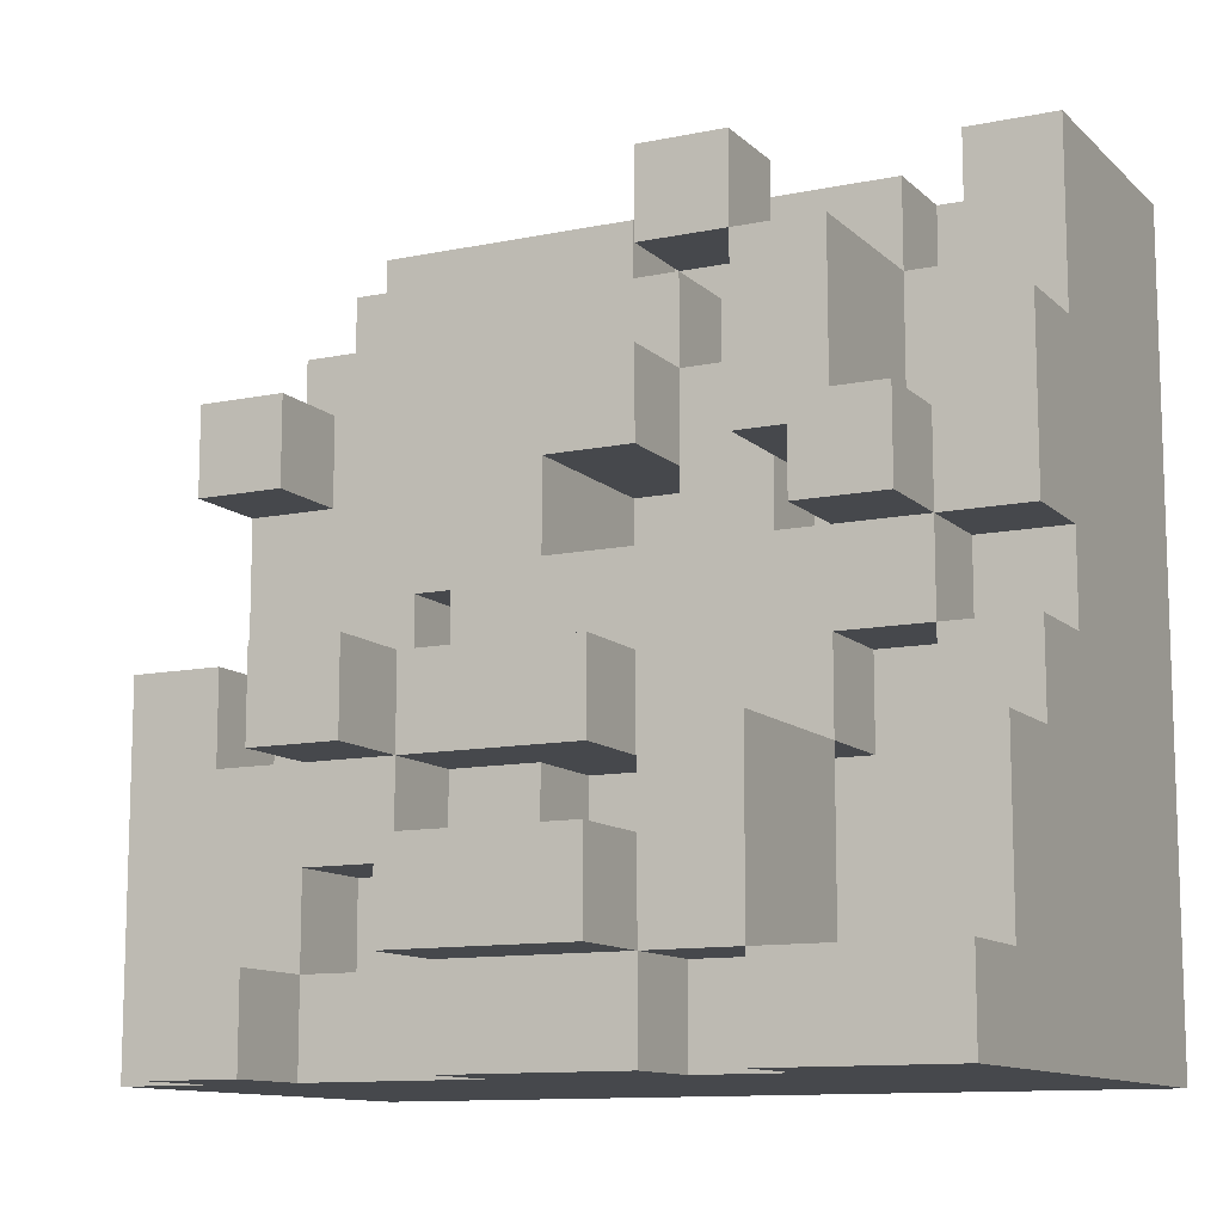
<metadata>
{"format":"obj","ext":"obj","renderer":"f3d","projection":"perspective","resolution":1024,"background":"white","views":[{"elev":-11.4,"azim":-63.3,"up":"+Y"}]}
</metadata>
<code>
o
v -0.2 -0.3 0.1
v -0.2 -0.3 -0.1
v -0.2 -0.2 0.1
v -0.2 -0.2 -0.1
v -0.1 -0.4 0.4
v -0.1 -0.4 0.2
v -0.1 -0.4 0.1
v -0.1 -0.4 -0.1
v -0.1 -0.4 -0.3
v -0.1 -0.4 -0.4
v -0.1 -0.3 0.4
v -0.1 -0.3 0.2
v -0.1 -0.3 0.1
v -0.1 -0.3 -0.1
v -0.1 -0.3 -0.3
v -0.1 -0.3 -0.4
v -0.1 -0.2 0.1
v -0.1 -0.1 0.2
v -0.1 -0.1 0.1
v -0.1 -0.1 -0.2
v -0.1 -0.1 -0.3
v -0.1 0 -0.2
v -0.1 0 -0.3
v 0 -0.4 0.2
v 0 -0.4 0.1
v 0 -0.4 -0.1
v 0 -0.4 -0.2
v 0 -0.4 -0.3
v 0 -0.4 -0.4
v 0 -0.4 -0.5
v 0 -0.3 0.4
v 0 -0.3 0.3
v 0 -0.3 0.2
v 0 -0.3 0.1
v 0 -0.3 -0.1
v 0 -0.3 -0.2
v 0 -0.3 -0.3
v 0 -0.3 -0.4
v 0 -0.2 -0.1
v 0 -0.2 -0.2
v 0 -0.2 -0.3
v 0 -0.2 -0.5
v 0 -0.1 0.4
v 0 -0.1 0.3
v 0 -0.1 0
v 0 -0.1 -0.1
v 0 -0.1 -0.2
v 0 -0.1 -0.3
v 0 -0.1 -0.4
v 0 0 0
v 0 0 -0.1
v 0 0 -0.2
v 0 0 -0.4
v 0 0 -0.5
v 0 0.1 0.3
v 0 0.1 0.2
v 0 0.2 0.3
v 0 0.2 0.2
v 0.1 -0.3 0.3
v 0.1 -0.3 0.2
v 0.1 -0.3 -0.2
v 0.1 -0.3 -0.3
v 0.1 -0.2 0.3
v 0.1 -0.2 0.2
v 0.1 -0.2 -0.1
v 0.1 -0.2 -0.2
v 0.1 -0.2 -0.3
v 0.1 -0.1 0.4
v 0.1 -0.1 0.3
v 0.1 -0.1 0.2
v 0.1 -0.1 0.1
v 0.1 -0.1 0
v 0.1 -0.1 -0.1
v 0.1 -0.1 -0.2
v 0.1 -0.1 -0.3
v 0.1 -0.1 -0.4
v 0.1 0 0.4
v 0.1 0 0.3
v 0.1 0 0.2
v 0.1 0 0.1
v 0.1 0 0
v 0.1 0 -0.1
v 0.1 0 -0.2
v 0.1 0 -0.3
v 0.1 0 -0.4
v 0.1 0.1 0.4
v 0.1 0.1 0.3
v 0.1 0.1 0.2
v 0.1 0.1 0.1
v 0.1 0.1 0
v 0.1 0.1 -0.1
v 0.1 0.2 0.3
v 0.1 0.2 0.2
v 0.1 0.2 0.1
v 0.1 0.2 0
v 0.1 0.2 -0.1
v 0.1 0.2 -0.2
v 0.1 0.2 -0.4
v 0.1 0.2 -0.5
v 0.1 0.3 0.4
v 0.1 0.3 0.3
v 0.1 0.3 0
v 0.1 0.3 -0.1
v 0.1 0.3 -0.4
v 0.1 0.3 -0.5
v 0.1 0.4 0.2
v 0.1 0.4 0.1
v 0.1 0.4 0
v 0.1 0.5 0.1
v 0.1 0.5 0
v 0.2 -0.2 0.3
v 0.2 -0.2 -0.1
v 0.2 -0.1 0.3
v 0.2 -0.1 0.2
v 0.2 -0.1 -0.1
v 0.2 0 0.4
v 0.2 0 0.3
v 0.2 0 0.2
v 0.2 0 -0.3
v 0.2 0 -0.5
v 0.2 0.1 0.4
v 0.2 0.1 0.3
v 0.2 0.1 0.1
v 0.2 0.1 0
v 0.2 0.1 -0.2
v 0.2 0.1 -0.3
v 0.2 0.1 -0.4
v 0.2 0.2 0.1
v 0.2 0.2 0
v 0.2 0.2 -0.1
v 0.2 0.2 -0.2
v 0.2 0.2 -0.4
v 0.2 0.2 -0.5
v 0.2 0.3 0.4
v 0.2 0.3 0.3
v 0.2 0.3 0.1
v 0.2 0.3 0
v 0.2 0.3 -0.1
v 0.2 0.3 -0.2
v 0.2 0.3 -0.3
v 0.2 0.3 -0.4
v 0.2 0.4 0.4
v 0.2 0.4 0.3
v 0.2 0.4 0
v 0.2 0.4 -0.1
v 0.2 0.4 -0.2
v 0.2 0.5 0.4
v 0.2 0.5 0.3
v 0.3 0 -0.2
v 0.3 0 -0.3
v 0.3 0.1 0.2
v 0.3 0.1 0.1
v 0.3 0.1 0
v 0.3 0.1 -0.1
v 0.3 0.1 -0.2
v 0.3 0.1 -0.3
v 0.3 0.2 0.3
v 0.3 0.2 0.2
v 0.3 0.2 0.1
v 0.3 0.2 0
v 0.3 0.2 -0.1
v 0.3 0.3 0.1
v 0.3 0.3 0
v 0.3 0.3 -0.2
v 0.3 0.3 -0.3
v 0.3 0.3 -0.4
v 0.3 0.3 -0.5
v 0.3 0.4 0.3
v 0.3 0.4 0.2
v 0.3 0.4 0.1
v 0.3 0.4 0
v 0.3 0.4 -0.1
v 0.3 0.4 -0.2
v 0.3 0.4 -0.4
v 0.3 0.4 -0.5
v 0.3 0.5 0.2
v 0.3 0.5 0
v 0.3 0.5 -0.1
v 0.3 0.5 -0.3
v 0.3 0.5 -0.4
v 0.4 0.4 0.3
v 0.4 0.4 0.2
v 0.4 0.4 0
v 0.4 0.4 -0.1
v 0.4 0.4 -0.4
v 0.4 0.4 -0.5
v 0.4 0.5 0.3
v 0.4 0.5 0.2
v 0.4 0.5 0
v 0.4 0.5 -0.1
v 0.4 0.5 -0.4
v 0.4 0.5 -0.5
v 0.1 -0.2 0.2
v 0.1 -0.2 0.1
v 0.1 -0.1 0.2
v 0.1 -0.1 0.1
v 0.2 0.4 0.1
v 0.2 0.4 0
v 0.2 0.5 0.1
v 0.2 0.5 0
v 0.5 -0.4 0.4
v 0.5 -0.4 0.2
v 0.5 -0.4 0.1
v 0.5 -0.4 0
v 0.5 -0.4 -0.1
v 0.5 -0.4 -0.3
v 0.5 -0.4 -0.4
v 0.5 -0.4 -0.5
v 0.5 -0.3 0.2
v 0.5 -0.3 0.1
v 0.5 -0.3 0
v 0.5 -0.3 -0.1
v 0.5 -0.3 -0.3
v 0.5 -0.3 -0.4
v 0.5 0.5 0.4
v 0.5 0.5 -0.5
v -0.1 -0.4 0.4
v -0.1 -0.3 0.4
v 0 -0.4 0.4
v 0 -0.3 0.4
v 0 -0.1 0.4
v 0.1 -0.1 0.4
v 0.1 0 0.4
v 0.1 0.1 0.4
v 0.1 0.3 0.4
v 0.2 -0.1 0.4
v 0.2 0 0.4
v 0.2 0.1 0.4
v 0.2 0.3 0.4
v 0.2 0.4 0.4
v 0.2 0.5 0.4
v 0.3 0.4 0.4
v 0.3 0.5 0.4
v 0.5 -0.4 0.4
v 0.5 0.5 0.4
v 0 0.1 0.3
v 0 0.2 0.3
v 0.1 0 0.3
v 0.1 0.1 0.3
v 0.1 0.2 0.3
v 0.2 0 0.3
v 0.2 0.1 0.3
v -0.1 -0.3 0.2
v -0.1 -0.1 0.2
v 0 -0.3 0.2
v 0 -0.2 0.2
v 0.1 -0.3 0.2
v 0.1 -0.2 0.2
v 0.1 -0.1 0.2
v 0.1 0 0.2
v 0.1 0.2 0.2
v 0.1 0.4 0.2
v 0.2 -0.1 0.2
v 0.2 0 0.2
v 0.2 0.2 0.2
v 0.2 0.4 0.2
v 0.3 0.2 0.2
v 0.3 0.4 0.2
v 0.3 0.5 0.2
v 0.4 0.4 0.2
v 0.4 0.5 0.2
v -0.2 -0.3 0.1
v -0.2 -0.2 0.1
v -0.1 -0.4 0.1
v -0.1 -0.3 0.1
v -0.1 -0.2 0.1
v 0 -0.4 0.1
v 0 -0.3 0.1
v 0.1 0.4 0.1
v 0.1 0.5 0.1
v 0.2 0.1 0.1
v 0.2 0.2 0.1
v 0.2 0.4 0.1
v 0.2 0.5 0.1
v 0.3 0.1 0.1
v 0.3 0.2 0.1
v 0 -0.1 0
v 0 0 0
v 0.1 -0.1 0
v 0.1 0 0
v 0.1 0.2 0
v 0.1 0.3 0
v 0.2 0.2 0
v 0.2 0.3 0
v 0.2 0.4 0
v 0.3 0.3 0
v 0.3 0.4 0
v 0.1 -0.2 -0.1
v 0.1 -0.1 -0.1
v 0.1 0.1 -0.1
v 0.1 0.2 -0.1
v 0.2 -0.2 -0.1
v 0.2 -0.1 -0.1
v 0.2 0.1 -0.1
v 0.2 0.2 -0.1
v 0.3 0.1 -0.1
v 0.3 0.2 -0.1
v 0.3 0.4 -0.1
v 0.3 0.5 -0.1
v 0.4 0.4 -0.1
v 0.4 0.5 -0.1
v -0.1 -0.1 -0.2
v -0.1 0 -0.2
v 0 -0.2 -0.2
v 0 -0.1 -0.2
v 0 0 -0.2
v 0.1 -0.2 -0.2
v 0.1 -0.1 -0.2
v -0.1 -0.4 -0.3
v -0.1 -0.3 -0.3
v 0 -0.4 -0.3
v 0 -0.3 -0.3
v 0 -0.2 -0.3
v 0.1 -0.3 -0.3
v 0.1 -0.2 -0.3
v 0.2 0 -0.3
v 0.2 0.1 -0.3
v 0.3 0 -0.3
v 0.3 0.1 -0.3
v 0 -0.1 -0.4
v 0 0 -0.4
v 0.1 -0.1 -0.4
v 0.1 0 -0.4
v 0.1 0.2 -0.4
v 0.1 0.3 -0.4
v 0.2 0.2 -0.4
v 0.2 0.3 -0.4
v 0 -0.3 0.3
v 0 -0.1 0.3
v 0.1 -0.3 0.3
v 0.1 -0.2 0.3
v 0.1 -0.1 0.3
v 0.1 0 0.3
v 0.1 0.2 0.3
v 0.1 0.3 0.3
v 0.2 -0.2 0.3
v 0.2 -0.1 0.3
v 0.2 0 0.3
v 0.2 0.3 0.3
v 0.2 0.4 0.3
v 0.2 0.5 0.3
v 0.3 0.2 0.3
v 0.3 0.4 0.3
v 0.3 0.5 0.3
v 0.4 0.4 0.3
v 0.4 0.5 0.3
v -0.1 -0.4 0.2
v -0.1 -0.3 0.2
v 0 -0.4 0.2
v 0 -0.3 0.2
v 0 0.1 0.2
v 0 0.2 0.2
v 0.1 0.1 0.2
v 0.1 0.2 0.2
v 0.2 0.1 0.2
v 0.2 0.2 0.2
v 0.3 0.1 0.2
v 0.3 0.2 0.2
v -0.1 -0.2 0.1
v -0.1 -0.1 0.1
v 0 -0.2 0.1
v 0.1 -0.2 0.1
v 0.1 -0.1 0.1
v 0.1 0.2 0.1
v 0.1 0.4 0.1
v 0.2 0.2 0.1
v 0.2 0.3 0.1
v 0.2 0.4 0.1
v 0.3 0.3 0.1
v 0.3 0.4 0.1
v 0.1 0.4 0
v 0.1 0.5 0
v 0.2 0.1 0
v 0.2 0.2 0
v 0.2 0.4 0
v 0.2 0.5 0
v 0.3 0.1 0
v 0.3 0.2 0
v 0.3 0.4 0
v 0.3 0.5 0
v 0.4 0.4 0
v 0.4 0.5 0
v -0.2 -0.3 -0.1
v -0.2 -0.2 -0.1
v -0.1 -0.4 -0.1
v -0.1 -0.3 -0.1
v 0 -0.4 -0.1
v 0 -0.3 -0.1
v 0 -0.2 -0.1
v 0.1 0.2 -0.1
v 0.1 0.3 -0.1
v 0.2 0.2 -0.1
v 0.2 0.3 -0.1
v 0 -0.3 -0.2
v 0 -0.2 -0.2
v 0.1 -0.3 -0.2
v 0.1 -0.2 -0.2
v 0.1 0 -0.2
v 0.1 0.2 -0.2
v 0.2 0 -0.2
v 0.2 0.1 -0.2
v 0.2 0.2 -0.2
v 0.2 0.3 -0.2
v 0.2 0.4 -0.2
v 0.3 0 -0.2
v 0.3 0.1 -0.2
v 0.3 0.3 -0.2
v 0.3 0.4 -0.2
v -0.1 -0.1 -0.3
v -0.1 0 -0.3
v 0 -0.1 -0.3
v 0 0 -0.3
v 0.1 -0.1 -0.3
v 0.1 0 -0.3
v -0.1 -0.4 -0.4
v -0.1 -0.3 -0.4
v 0 -0.4 -0.4
v 0 -0.3 -0.4
v 0.3 0.4 -0.4
v 0.3 0.5 -0.4
v 0.4 0.4 -0.4
v 0.4 0.5 -0.4
v 0 -0.4 -0.5
v 0 -0.2 -0.5
v 0 0 -0.5
v 0.1 -0.2 -0.5
v 0.1 0 -0.5
v 0.1 0.2 -0.5
v 0.1 0.3 -0.5
v 0.2 0 -0.5
v 0.2 0.2 -0.5
v 0.3 0.3 -0.5
v 0.3 0.4 -0.5
v 0.4 0.4 -0.5
v 0.4 0.5 -0.5
v 0.5 -0.4 -0.5
v 0.5 0.5 -0.5
v -0.1 -0.4 0.4
v 0 -0.4 0.4
v 0.5 -0.4 0.4
v -0.1 -0.4 0.2
v 0 -0.4 0.2
v 0.4 -0.4 0.2
v 0.5 -0.4 0.2
v -0.1 -0.4 0.1
v 0 -0.4 0.1
v 0.1 -0.4 0.1
v 0.4 -0.4 0.1
v 0.5 -0.4 0.1
v 0 -0.4 0
v 0.1 -0.4 0
v 0.4 -0.4 0
v 0.5 -0.4 0
v -0.1 -0.4 -0.1
v 0 -0.4 -0.1
v 0.4 -0.4 -0.1
v 0.5 -0.4 -0.1
v 0 -0.4 -0.2
v 0.1 -0.4 -0.2
v -0.1 -0.4 -0.3
v 0 -0.4 -0.3
v 0.4 -0.4 -0.3
v 0.5 -0.4 -0.3
v -0.1 -0.4 -0.4
v 0 -0.4 -0.4
v 0.1 -0.4 -0.4
v 0.4 -0.4 -0.4
v 0.5 -0.4 -0.4
v 0 -0.4 -0.5
v 0.5 -0.4 -0.5
v -0.1 -0.3 0.2
v 0 -0.3 0.2
v -0.2 -0.3 0.1
v -0.1 -0.3 0.1
v 0 -0.3 0.1
v -0.2 -0.3 -0.1
v -0.1 -0.3 -0.1
v 0 -0.2 -0.2
v 0.1 -0.2 -0.2
v 0 -0.2 -0.3
v 0.1 -0.2 -0.3
v 0.1 -0.1 0.2
v 0.2 -0.1 0.2
v 0.1 -0.1 0.1
v 0 -0.1 0
v 0.1 -0.1 0
v 0 -0.1 -0.1
v 0.1 -0.1 -0.1
v 0.2 -0.1 -0.1
v -0.1 -0.1 -0.2
v 0 -0.1 -0.2
v 0.1 -0.1 -0.2
v -0.1 -0.1 -0.3
v 0 -0.1 -0.3
v 0.1 0 0.3
v 0.2 0 0.3
v 0.1 0 0.2
v 0.2 0 0.2
v 0.1 0.1 0.4
v 0.2 0.1 0.4
v 0 0.1 0.3
v 0.1 0.1 0.3
v 0.2 0.1 0.3
v 0 0.1 0.2
v 0.1 0.1 0.2
v 0.2 0.1 -0.2
v 0.3 0.1 -0.2
v 0.2 0.1 -0.3
v 0.3 0.1 -0.3
v 0.1 0.2 0.2
v 0.2 0.2 0.2
v 0.3 0.2 0.2
v 0.1 0.2 0.1
v 0.2 0.2 0.1
v 0.3 0.2 0.1
v 0.1 0.2 0
v 0.2 0.2 0
v 0.3 0.2 0
v 0.1 0.2 -0.1
v 0.2 0.2 -0.1
v 0.3 0.2 -0.1
v 0.1 0.2 -0.4
v 0.2 0.2 -0.4
v 0.1 0.2 -0.5
v 0.2 0.2 -0.5
v 0.1 0.4 0.1
v 0.2 0.4 0.1
v 0.1 0.4 0
v 0.2 0.4 0
v -0.1 -0.3 0.4
v 0 -0.3 0.4
v 0 -0.3 0.3
v 0.1 -0.3 0.3
v -0.1 -0.3 0.2
v 0 -0.3 0.2
v 0.1 -0.3 0.2
v 0 -0.3 -0.2
v 0.1 -0.3 -0.2
v -0.1 -0.3 -0.3
v 0 -0.3 -0.3
v 0.1 -0.3 -0.3
v -0.1 -0.3 -0.4
v 0 -0.3 -0.4
v 0.1 -0.2 0.3
v 0.2 -0.2 0.3
v 0.1 -0.2 0.2
v -0.2 -0.2 0.1
v -0.1 -0.2 0.1
v 0 -0.2 0.1
v 0.1 -0.2 0.1
v -0.2 -0.2 -0.1
v 0 -0.2 -0.1
v 0.1 -0.2 -0.1
v 0.2 -0.2 -0.1
v 0 -0.2 -0.2
v 0.1 -0.2 -0.2
v 0 -0.1 0.4
v 0.1 -0.1 0.4
v 0 -0.1 0.3
v 0.1 -0.1 0.3
v -0.1 -0.1 0.2
v 0.1 -0.1 0.2
v -0.1 -0.1 0.1
v 0.1 -0.1 0.1
v 0 -0.1 -0.3
v 0.1 -0.1 -0.3
v 0 -0.1 -0.4
v 0.1 -0.1 -0.4
v 0.1 0 0.4
v 0.2 0 0.4
v 0.1 0 0.3
v 0.2 0 0.3
v 0 0 0
v 0.1 0 0
v 0 0 -0.1
v 0.1 0 -0.1
v -0.1 0 -0.2
v 0 0 -0.2
v 0.1 0 -0.2
v 0.2 0 -0.2
v 0.3 0 -0.2
v -0.1 0 -0.3
v 0 0 -0.3
v 0.1 0 -0.3
v 0.2 0 -0.3
v 0.3 0 -0.3
v 0 0 -0.4
v 0.1 0 -0.4
v 0 0 -0.5
v 0.1 0 -0.5
v 0.2 0 -0.5
v 0.1 0.1 0.2
v 0.2 0.1 0.2
v 0.3 0.1 0.2
v 0.1 0.1 0.1
v 0.2 0.1 0.1
v 0.3 0.1 0.1
v 0.1 0.1 0
v 0.2 0.1 0
v 0.3 0.1 0
v 0.1 0.1 -0.1
v 0.2 0.1 -0.1
v 0.3 0.1 -0.1
v 0 0.2 0.3
v 0.1 0.2 0.3
v 0.3 0.2 0.3
v 0 0.2 0.2
v 0.1 0.2 0.2
v 0.2 0.2 0.2
v 0.3 0.2 0.2
v 0.1 0.2 -0.1
v 0.2 0.2 -0.1
v 0.1 0.2 -0.2
v 0.2 0.2 -0.2
v 0.1 0.3 0.4
v 0.2 0.3 0.4
v 0.1 0.3 0.3
v 0.2 0.3 0.3
v 0.2 0.3 0.1
v 0.3 0.3 0.1
v 0.1 0.3 0
v 0.2 0.3 0
v 0.3 0.3 0
v 0.1 0.3 -0.1
v 0.2 0.3 -0.1
v 0.2 0.3 -0.2
v 0.3 0.3 -0.2
v 0.2 0.3 -0.3
v 0.3 0.3 -0.3
v 0.1 0.3 -0.4
v 0.2 0.3 -0.4
v 0.3 0.3 -0.4
v 0.1 0.3 -0.5
v 0.3 0.3 -0.5
v 0.3 0.4 0.3
v 0.4 0.4 0.3
v 0.1 0.4 0.2
v 0.2 0.4 0.2
v 0.3 0.4 0.2
v 0.4 0.4 0.2
v 0.1 0.4 0.1
v 0.2 0.4 0.1
v 0.3 0.4 0.1
v 0.2 0.4 0
v 0.3 0.4 0
v 0.4 0.4 0
v 0.2 0.4 -0.1
v 0.3 0.4 -0.1
v 0.4 0.4 -0.1
v 0.2 0.4 -0.2
v 0.3 0.4 -0.2
v 0.3 0.4 -0.4
v 0.4 0.4 -0.4
v 0.3 0.4 -0.5
v 0.4 0.4 -0.5
v 0.2 0.5 0.4
v 0.3 0.5 0.4
v 0.5 0.5 0.4
v 0.2 0.5 0.3
v 0.3 0.5 0.3
v 0.4 0.5 0.3
v 0.3 0.5 0.2
v 0.4 0.5 0.2
v 0.1 0.5 0.1
v 0.2 0.5 0.1
v 0.1 0.5 0
v 0.2 0.5 0
v 0.3 0.5 0
v 0.4 0.5 0
v 0.3 0.5 -0.1
v 0.4 0.5 -0.1
v 0.3 0.5 -0.3
v 0.4 0.5 -0.3
v 0.3 0.5 -0.4
v 0.4 0.5 -0.4
v 0.4 0.5 -0.5
v 0.5 0.5 -0.5
f 3 2 1
f 4 2 3
f 11 6 5
f 12 6 11
f 13 8 7
f 14 8 13
f 15 10 9
f 16 10 15
f 17 13 12
f 18 17 12
f 19 17 18
f 22 21 20
f 23 21 22
f 33 25 24
f 34 25 33
f 35 27 26
f 36 28 27
f 36 27 35
f 37 28 36
f 38 30 29
f 39 36 35
f 40 36 39
f 41 38 37
f 42 30 38
f 42 38 41
f 43 32 31
f 44 32 43
f 47 42 41
f 47 41 40
f 48 42 47
f 49 42 48
f 50 46 45
f 51 47 46
f 51 46 50
f 52 47 51
f 53 42 49
f 54 42 53
f 57 56 55
f 58 56 57
f 63 60 59
f 64 60 63
f 66 62 61
f 67 62 66
f 73 66 65
f 74 66 73
f 77 69 68
f 78 69 77
f 79 72 71
f 79 71 70
f 80 72 79
f 81 72 80
f 84 76 75
f 85 76 84
f 87 79 78
f 87 80 79
f 88 80 87
f 89 81 80
f 89 80 88
f 90 83 82
f 90 81 89
f 90 82 81
f 91 83 90
f 92 87 86
f 96 83 91
f 97 83 96
f 100 92 86
f 101 92 100
f 102 96 95
f 103 96 102
f 104 99 98
f 105 99 104
f 106 94 93
f 107 94 106
f 109 108 107
f 110 108 109
f 113 112 111
f 114 112 113
f 115 112 114
f 117 114 113
f 118 114 117
f 121 117 116
f 122 117 121
f 126 120 119
f 127 120 126
f 128 124 123
f 129 124 128
f 131 126 125
f 132 120 127
f 132 127 126
f 133 120 132
f 136 129 128
f 137 129 136
f 138 131 130
f 139 126 131
f 139 131 138
f 140 132 126
f 140 126 139
f 141 132 140
f 142 135 134
f 143 135 142
f 144 138 137
f 145 139 138
f 145 138 144
f 146 139 145
f 147 143 142
f 148 143 147
f 155 150 149
f 156 150 155
f 158 152 151
f 159 152 158
f 160 154 153
f 161 154 160
f 168 158 157
f 169 158 168
f 170 163 162
f 171 163 170
f 173 165 164
f 174 167 166
f 174 166 165
f 175 167 174
f 176 171 170
f 176 170 169
f 177 171 176
f 178 173 172
f 179 174 165
f 179 173 178
f 179 165 173
f 180 174 179
f 187 182 181
f 188 182 187
f 189 184 183
f 190 184 189
f 191 186 185
f 192 186 191
f 193 194 195
f 195 194 196
f 197 198 199
f 199 198 200
f 201 202 209
f 202 203 209
f 203 204 210
f 209 203 210
f 204 205 211
f 210 204 211
f 205 206 212
f 211 205 212
f 206 207 213
f 212 206 213
f 207 208 214
f 213 207 214
f 212 213 215
f 211 212 215
f 213 214 215
f 210 211 215
f 209 210 215
f 201 209 215
f 214 208 216
f 215 214 216
f 219 218 217
f 220 218 219
f 222 220 219
f 222 221 220
f 226 222 219
f 226 223 222
f 227 223 226
f 228 225 224
f 229 225 228
f 232 227 226
f 232 231 230
f 232 230 229
f 232 229 228
f 232 228 227
f 233 231 232
f 234 226 219
f 234 232 226
f 234 233 232
f 235 233 234
f 239 237 236
f 240 237 239
f 241 239 238
f 242 239 241
f 245 244 243
f 246 244 245
f 247 246 245
f 248 244 246
f 248 246 247
f 249 244 248
f 253 250 249
f 254 250 253
f 255 252 251
f 256 252 255
f 257 256 255
f 258 256 257
f 260 259 258
f 261 259 260
f 265 263 262
f 266 263 265
f 267 265 264
f 268 265 267
f 273 270 269
f 274 270 273
f 275 272 271
f 276 272 275
f 279 278 277
f 280 278 279
f 283 282 281
f 284 282 283
f 286 285 284
f 287 285 286
f 292 289 288
f 293 289 292
f 294 291 290
f 295 291 294
f 296 295 294
f 297 295 296
f 300 299 298
f 301 299 300
f 305 303 302
f 306 303 305
f 307 305 304
f 308 305 307
f 311 310 309
f 312 310 311
f 314 313 312
f 315 313 314
f 318 317 316
f 319 317 318
f 322 321 320
f 323 321 322
f 326 325 324
f 327 325 326
f 328 329 330
f 330 329 331
f 331 329 332
f 331 332 336
f 332 333 337
f 336 332 337
f 337 333 338
f 334 335 339
f 339 340 342
f 334 339 342
f 340 341 343
f 342 340 343
f 343 341 344
f 343 344 345
f 345 344 346
f 347 348 349
f 349 348 350
f 351 352 353
f 353 352 354
f 353 354 355
f 355 354 356
f 355 356 357
f 357 356 358
f 359 360 361
f 361 360 362
f 362 360 363
f 364 365 366
f 366 365 367
f 367 365 368
f 367 368 369
f 369 368 370
f 371 372 375
f 375 372 376
f 373 374 377
f 377 374 378
f 379 380 381
f 381 380 382
f 383 384 386
f 385 386 387
f 386 384 388
f 387 386 388
f 388 384 389
f 390 391 392
f 392 391 393
f 394 395 396
f 396 395 397
f 398 399 400
f 400 399 401
f 401 399 402
f 400 401 405
f 405 401 406
f 403 404 407
f 407 404 408
f 409 410 411
f 411 410 412
f 411 412 413
f 413 412 414
f 415 416 417
f 417 416 418
f 419 420 421
f 421 420 422
f 423 424 426
f 424 425 426
f 426 425 427
f 426 427 430
f 428 429 431
f 431 429 432
f 430 431 432
f 432 433 434
f 423 426 436
f 434 435 436
f 432 434 436
f 430 432 436
f 426 430 436
f 436 435 437
f 441 439 438
f 442 440 439
f 442 439 441
f 443 440 442
f 444 440 443
f 446 443 442
f 447 443 446
f 448 444 443
f 448 443 447
f 449 444 448
f 450 447 446
f 450 446 445
f 451 449 448
f 451 447 450
f 451 448 447
f 452 449 451
f 453 449 452
f 454 450 445
f 455 451 450
f 455 450 454
f 455 452 451
f 456 453 452
f 456 452 455
f 457 453 456
f 458 456 455
f 458 457 456
f 459 457 458
f 461 459 458
f 462 457 459
f 463 457 462
f 464 461 460
f 465 459 461
f 465 461 464
f 466 462 459
f 466 459 465
f 467 463 462
f 467 462 466
f 468 463 467
f 469 466 465
f 469 468 467
f 469 467 466
f 470 468 469
f 474 472 471
f 475 472 474
f 476 474 473
f 477 474 476
f 480 479 478
f 481 479 480
f 484 483 482
f 486 483 484
f 487 486 485
f 488 483 486
f 488 486 487
f 489 483 488
f 491 488 487
f 492 488 491
f 493 491 490
f 494 491 493
f 497 496 495
f 498 496 497
f 502 500 499
f 503 500 502
f 504 502 501
f 505 502 504
f 508 507 506
f 509 507 508
f 513 511 510
f 514 512 511
f 514 511 513
f 515 512 514
f 519 517 516
f 520 518 517
f 520 517 519
f 521 518 520
f 524 523 522
f 525 523 524
f 528 527 526
f 529 527 528
f 530 531 532
f 530 532 534
f 532 533 535
f 534 532 535
f 535 533 536
f 537 538 540
f 540 538 541
f 539 540 542
f 542 540 543
f 544 545 546
f 546 545 550
f 548 549 551
f 547 548 551
f 549 550 552
f 551 549 552
f 550 545 553
f 552 550 553
f 553 545 554
f 552 553 555
f 555 553 556
f 557 558 559
f 559 558 560
f 561 562 563
f 563 562 564
f 565 566 567
f 567 566 568
f 569 570 571
f 571 570 572
f 573 574 575
f 575 574 576
f 575 576 578
f 578 576 579
f 577 578 582
f 579 580 583
f 582 578 583
f 578 579 583
f 580 581 583
f 583 581 584
f 584 581 585
f 585 581 586
f 584 585 588
f 587 588 589
f 588 585 590
f 589 588 590
f 590 585 591
f 592 593 595
f 593 594 596
f 595 593 596
f 596 594 597
f 595 596 598
f 598 596 599
f 598 599 601
f 599 600 602
f 601 599 602
f 602 600 603
f 604 605 607
f 605 606 608
f 607 605 608
f 608 606 609
f 609 606 610
f 611 612 613
f 613 612 614
f 615 616 617
f 617 616 618
f 619 620 622
f 622 620 623
f 621 622 624
f 624 622 625
f 626 627 628
f 628 627 629
f 628 629 631
f 631 629 632
f 630 631 633
f 631 632 633
f 633 632 634
f 635 636 639
f 639 636 640
f 637 638 641
f 638 639 642
f 641 638 642
f 642 639 643
f 644 645 647
f 645 646 648
f 647 645 648
f 648 646 649
f 647 648 650
f 650 648 651
f 652 653 654
f 654 653 655
f 656 657 659
f 657 658 660
f 659 657 660
f 660 658 661
f 661 658 663
f 664 665 666
f 666 665 667
f 662 663 668
f 663 658 669
f 668 663 669
f 669 658 671
f 670 671 672
f 671 658 673
f 672 671 673
f 672 673 674
f 673 658 675
f 674 673 675
f 675 658 676
f 676 658 677

</code>
